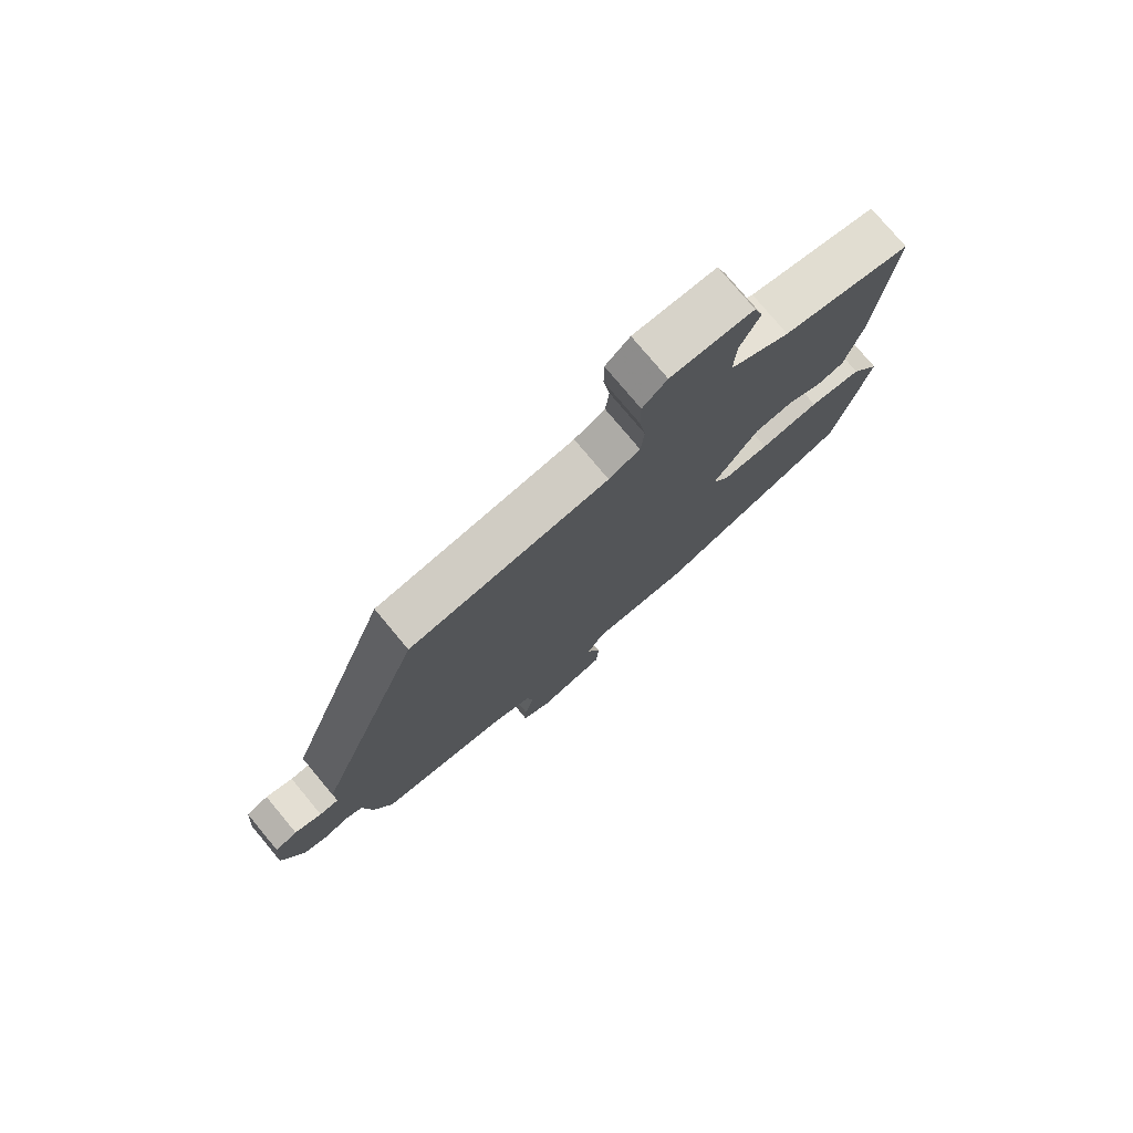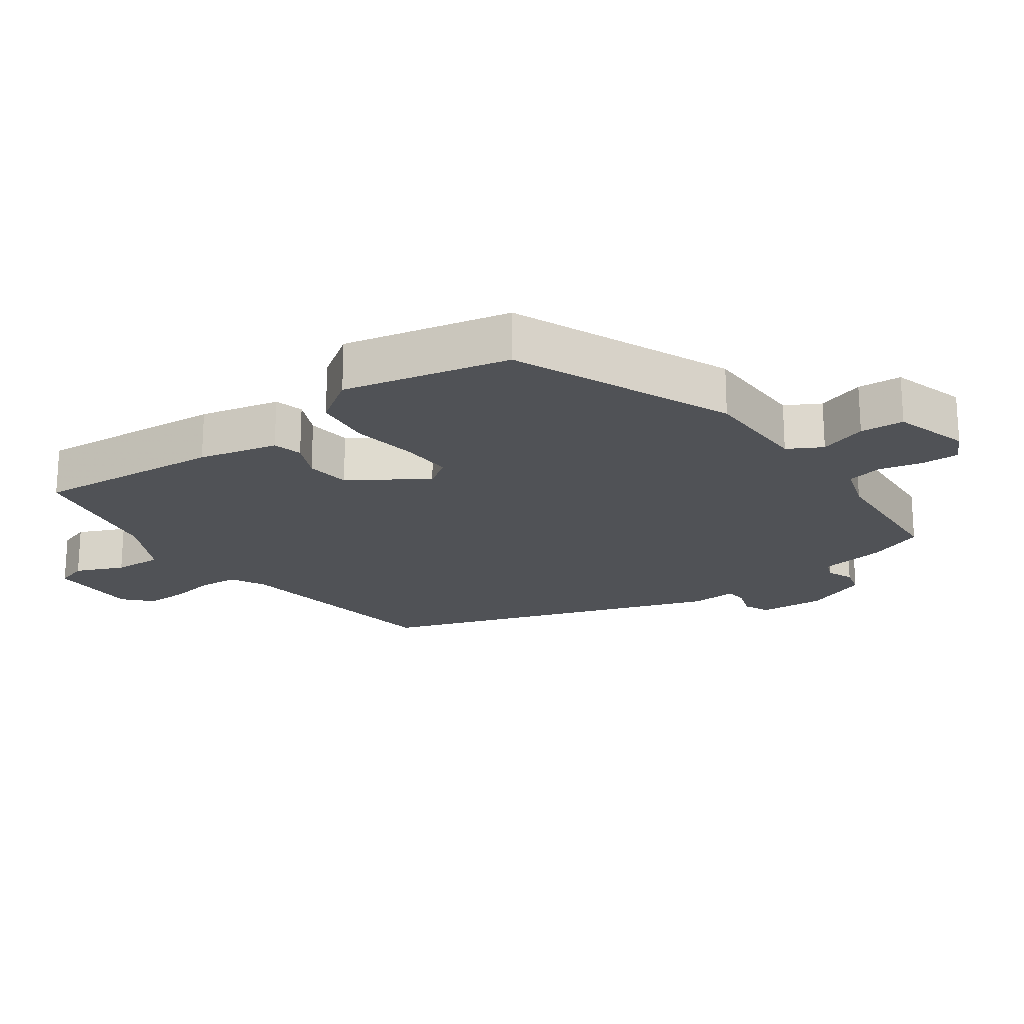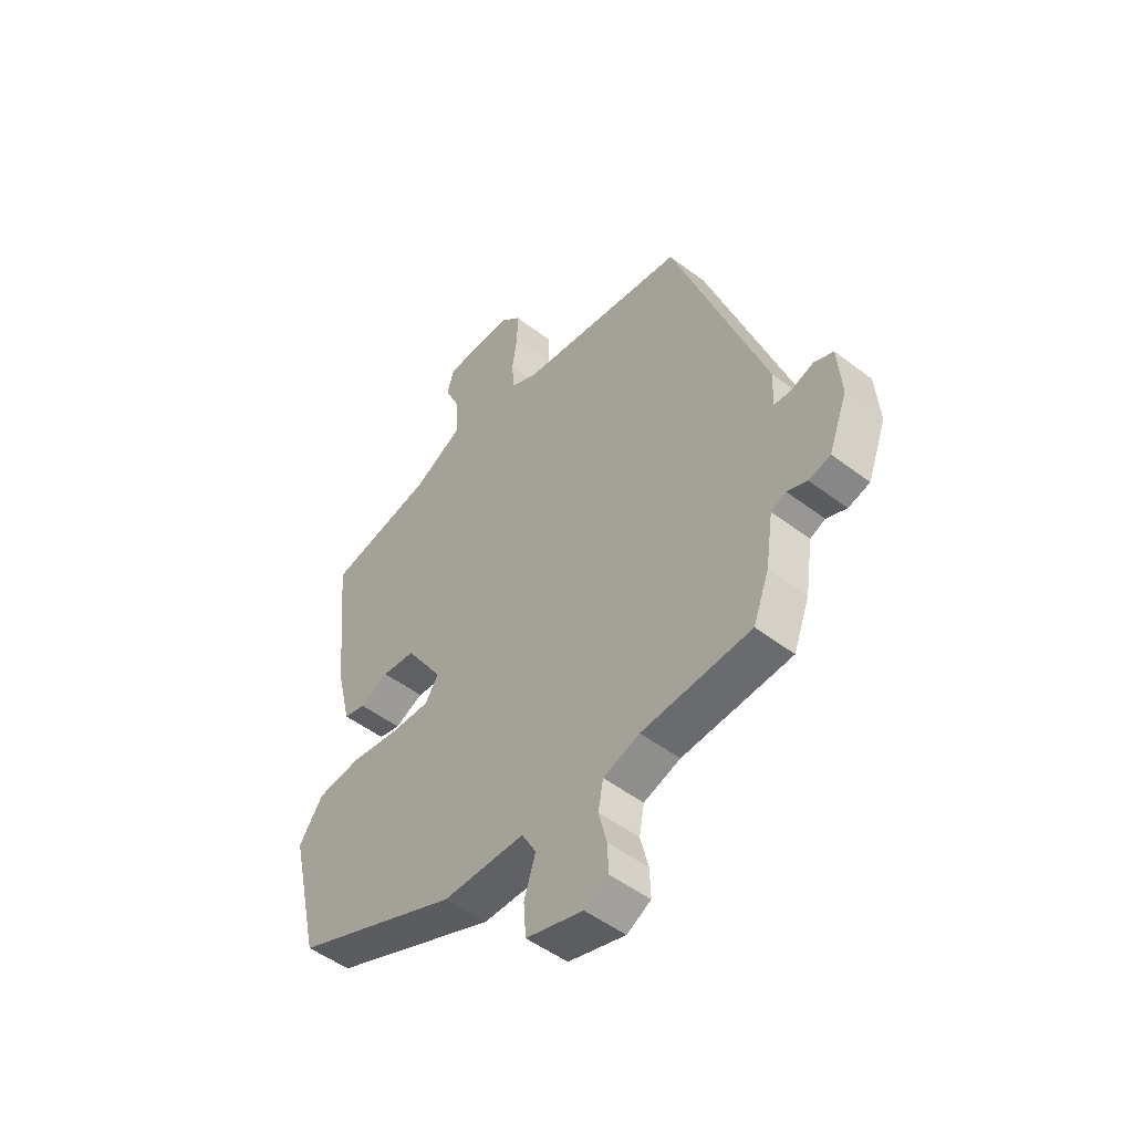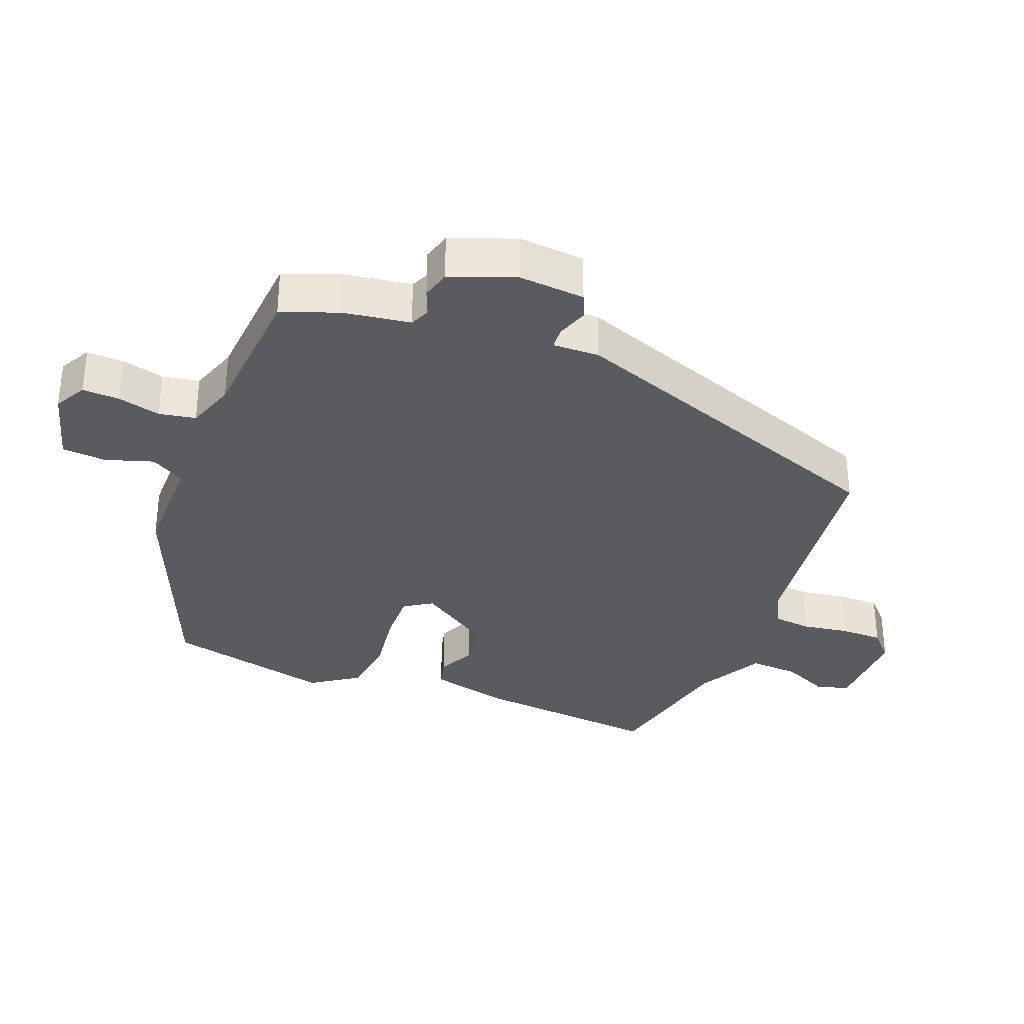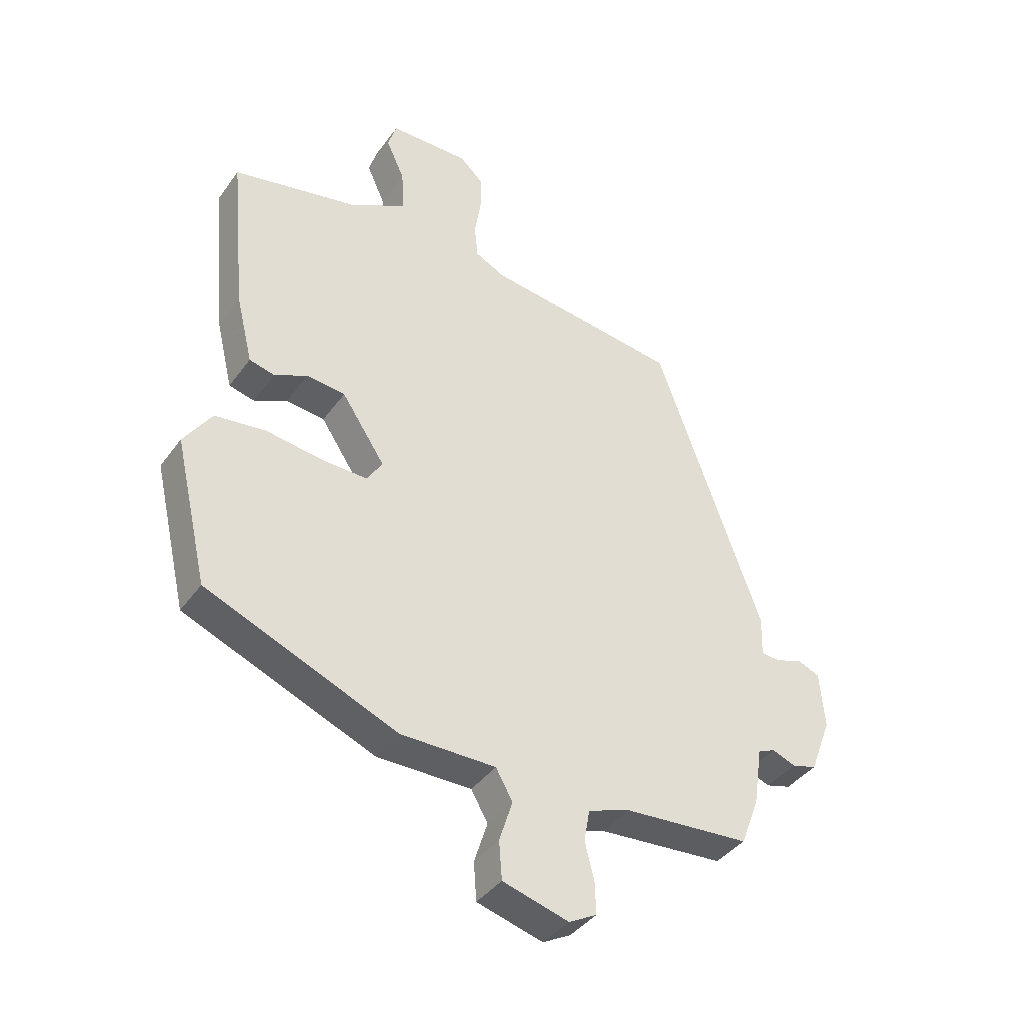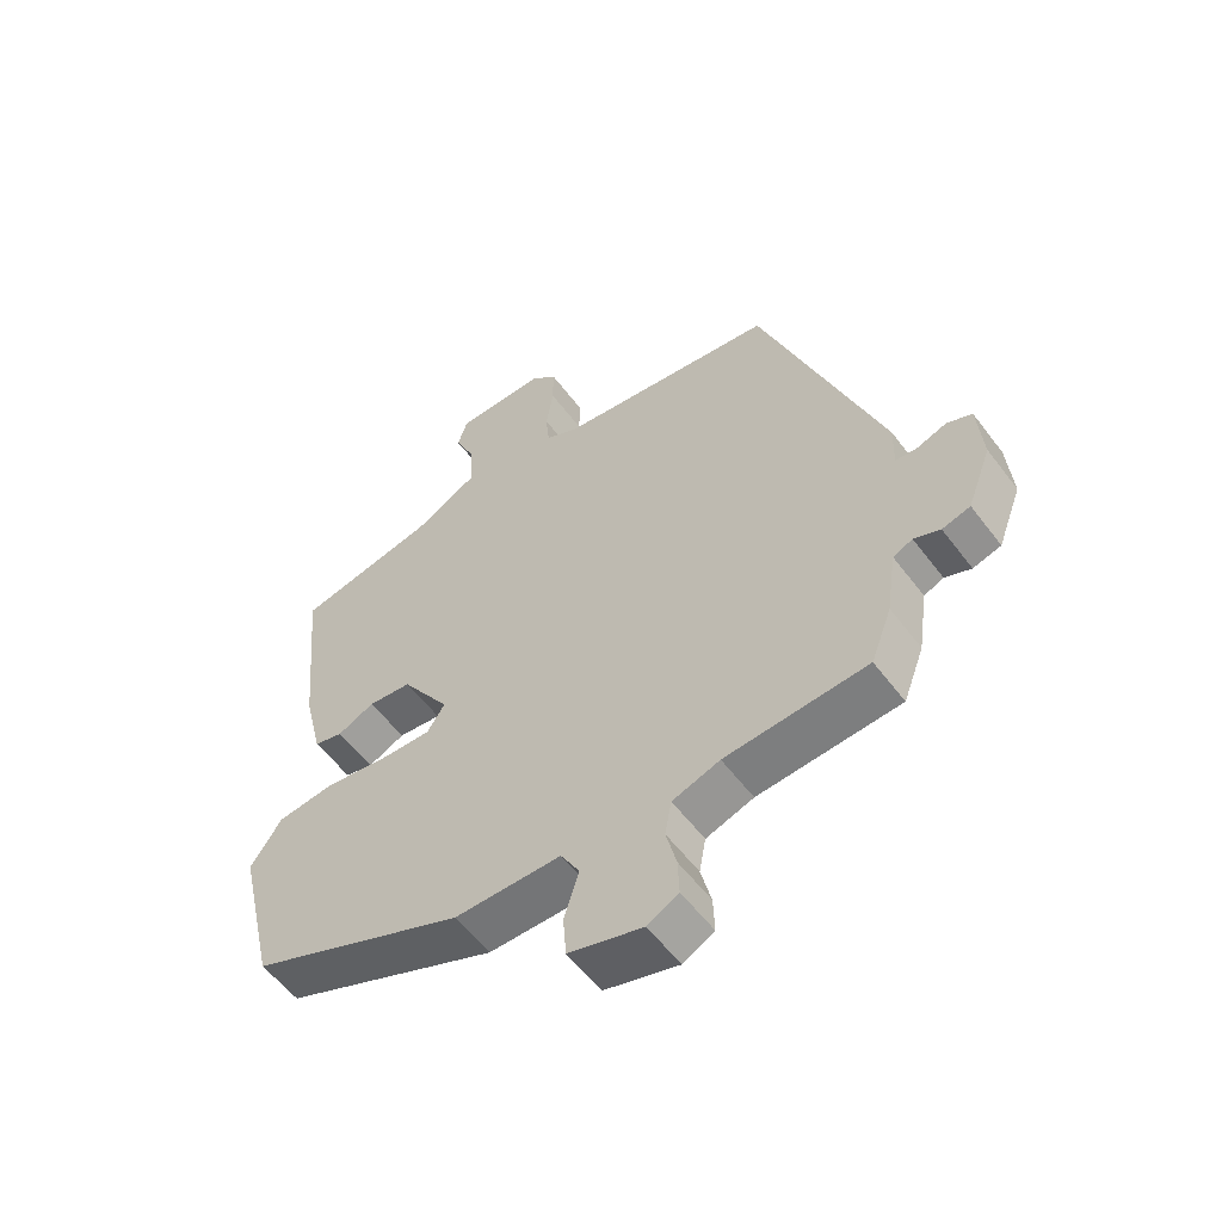
<metadata>
{"format":"obj","ext":"obj","renderer":"f3d","projection":"perspective","resolution":1024,"background":"white","views":[{"elev":77.0,"azim":-39.8,"up":"+Z"},{"elev":-20.6,"azim":126.3,"up":"+Y"},{"elev":-50.0,"azim":-130.0,"up":"+Z"},{"elev":-33.4,"azim":-111.4,"up":"+Y"},{"elev":-39.7,"azim":147.9,"up":"+Z"},{"elev":-56.5,"azim":-143.5,"up":"+Z"}]}
</metadata>
<code>
v -0.358 0.07 0.494
v -0.021 0.07 0.538
v 0.031 0.07 0.564
v 0.037 0.07 0.622
v 0.026 0.07 0.693
v 0.026 0.07 0.756
v 0.067 0.07 0.794
v 0.205 0.07 0.792
v 0.22 0.07 0.744
v 0.188 0.07 0.673
v 0.184 0.07 0.599
v 0.284 0.07 0.545
v 0.499 0.07 0.5
v 0.472 0.07 0.217
v 0.443 0.07 0.098
v 0.399 0.07 0.087
v 0.342 0.07 0.114
v 0.275 0.07 0.107
v 0.2 0.07 -0.006
v 0.227 0.07 -0.048
v 0.305 0.07 -0.046
v 0.404 0.07 -0.032
v 0.492 0.07 -0.043
v 0.54 0.07 -0.114
v 0.482 0.07 -0.364
v 0.151 0.07 -0.5
v -0.013 0.07 -0.5
v -0.042 0.07 -0.551
v -0.019 0.07 -0.623
v -0.024 0.07 -0.689
v -0.138 0.07 -0.721
v -0.186 0.07 -0.695
v -0.184 0.07 -0.639
v -0.168 0.07 -0.575
v -0.178 0.07 -0.52
v -0.251 0.07 -0.495
v -0.469 0.07 -0.479
v -0.501 0.07 -0.395
v -0.516 0.07 -0.294
v -0.546 0.07 -0.281
v -0.586 0.07 -0.297
v -0.629 0.07 -0.285
v -0.666 0.07 -0.188
v -0.658 0.07 -0.089
v -0.62 0.07 -0.073
v -0.574 0.07 -0.089
v -0.541 0.07 -0.087
v -0.543 0.07 -0.017
v -0.358 0 0.494
v -0.021 0 0.538
v 0.031 0 0.564
v 0.037 0 0.622
v 0.026 0 0.693
v 0.026 0 0.756
v 0.067 0 0.794
v 0.205 0 0.792
v 0.22 0 0.744
v 0.188 0 0.673
v 0.184 0 0.599
v 0.284 0 0.545
v 0.499 0 0.5
v 0.472 0 0.217
v 0.443 0 0.098
v 0.399 0 0.087
v 0.342 0 0.114
v 0.275 0 0.107
v 0.2 0 -0.006
v 0.227 0 -0.048
v 0.305 0 -0.046
v 0.404 0 -0.032
v 0.492 0 -0.043
v 0.54 0 -0.114
v 0.482 0 -0.364
v 0.151 0 -0.5
v -0.013 0 -0.5
v -0.042 0 -0.551
v -0.019 0 -0.623
v -0.024 0 -0.689
v -0.138 0 -0.721
v -0.186 0 -0.695
v -0.184 0 -0.639
v -0.168 0 -0.575
v -0.178 0 -0.52
v -0.251 0 -0.495
v -0.469 0 -0.479
v -0.501 0 -0.395
v -0.516 0 -0.294
v -0.546 0 -0.281
v -0.586 0 -0.297
v -0.629 0 -0.285
v -0.666 0 -0.188
v -0.658 0 -0.089
v -0.62 0 -0.073
v -0.574 0 -0.089
v -0.541 0 -0.087
v -0.543 0 -0.017
f 47 48 1 2
f 43 44 45 46
f 43 46 47
f 40 41 42 43
f 39 40 43 47
f 36 37 38 39
f 35 36 39 47
f 31 32 33 34
f 31 34 35
f 28 29 30 31
f 28 31 35
f 27 28 35 47
f 21 22 23 24
f 20 21 24 25
f 14 15 16 17
f 12 13 14 17
f 11 12 17 18
f 7 8 9 10
f 7 10 11
f 4 5 6 7
f 3 4 7 11
f 20 25 26 27
f 19 20 27 47
f 11 18 19 47
f 2 3 11 47
f 50 49 96 95
f 94 93 92 91
f 95 94 91
f 91 90 89 88
f 95 91 88 87
f 87 86 85 84
f 95 87 84 83
f 82 81 80 79
f 83 82 79
f 79 78 77 76
f 83 79 76
f 95 83 76 75
f 72 71 70 69
f 73 72 69 68
f 65 64 63 62
f 65 62 61 60
f 66 65 60 59
f 58 57 56 55
f 59 58 55
f 55 54 53 52
f 59 55 52 51
f 75 74 73 68
f 95 75 68 67
f 95 67 66 59
f 95 59 51 50
f 1 49 50 2
f 2 50 51 3
f 3 51 52 4
f 4 52 53 5
f 5 53 54 6
f 6 54 55 7
f 7 55 56 8
f 8 56 57 9
f 9 57 58 10
f 10 58 59 11
f 11 59 60 12
f 12 60 61 13
f 13 61 62 14
f 14 62 63 15
f 15 63 64 16
f 16 64 65 17
f 17 65 66 18
f 18 66 67 19
f 19 67 68 20
f 20 68 69 21
f 21 69 70 22
f 22 70 71 23
f 23 71 72 24
f 24 72 73 25
f 25 73 74 26
f 26 74 75 27
f 27 75 76 28
f 28 76 77 29
f 29 77 78 30
f 30 78 79 31
f 31 79 80 32
f 32 80 81 33
f 33 81 82 34
f 34 82 83 35
f 35 83 84 36
f 36 84 85 37
f 37 85 86 38
f 38 86 87 39
f 39 87 88 40
f 40 88 89 41
f 41 89 90 42
f 42 90 91 43
f 43 91 92 44
f 44 92 93 45
f 45 93 94 46
f 46 94 95 47
f 47 95 96 48
f 48 96 49 1

</code>
